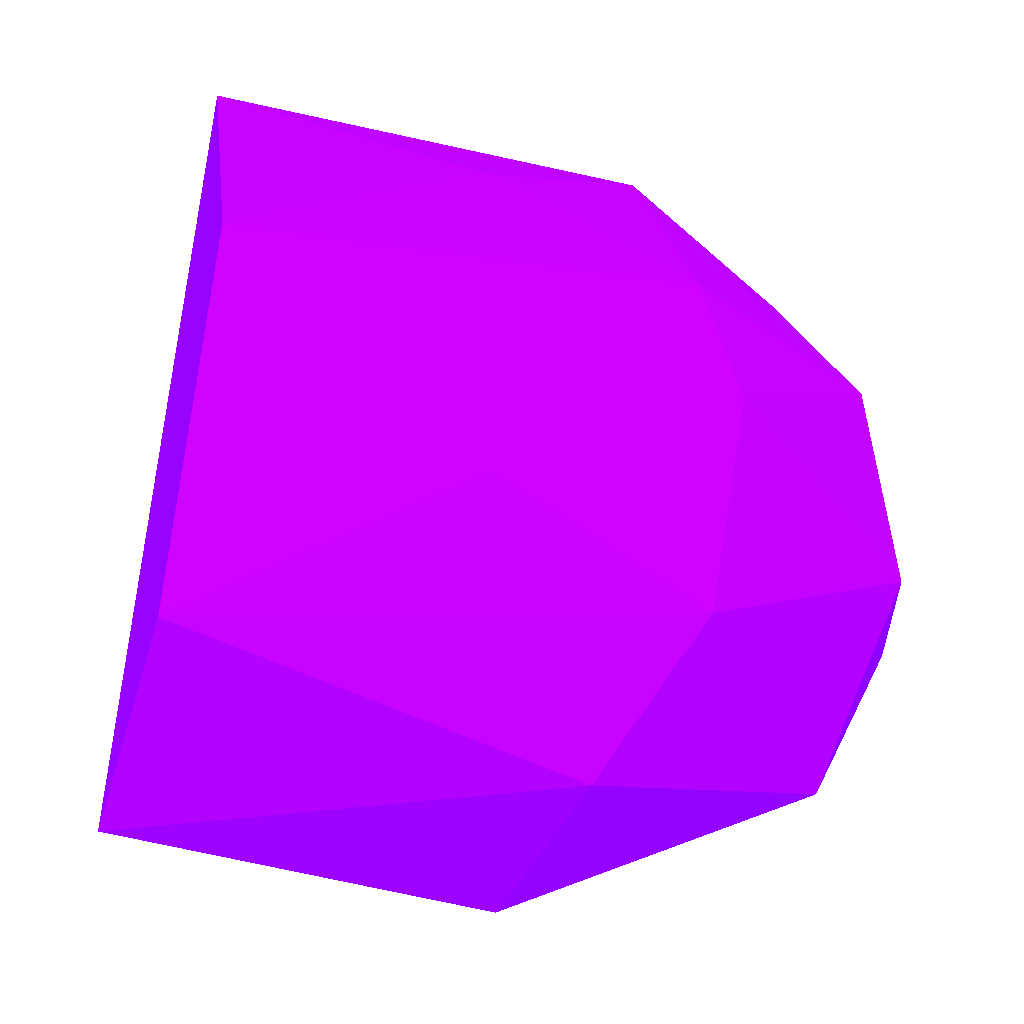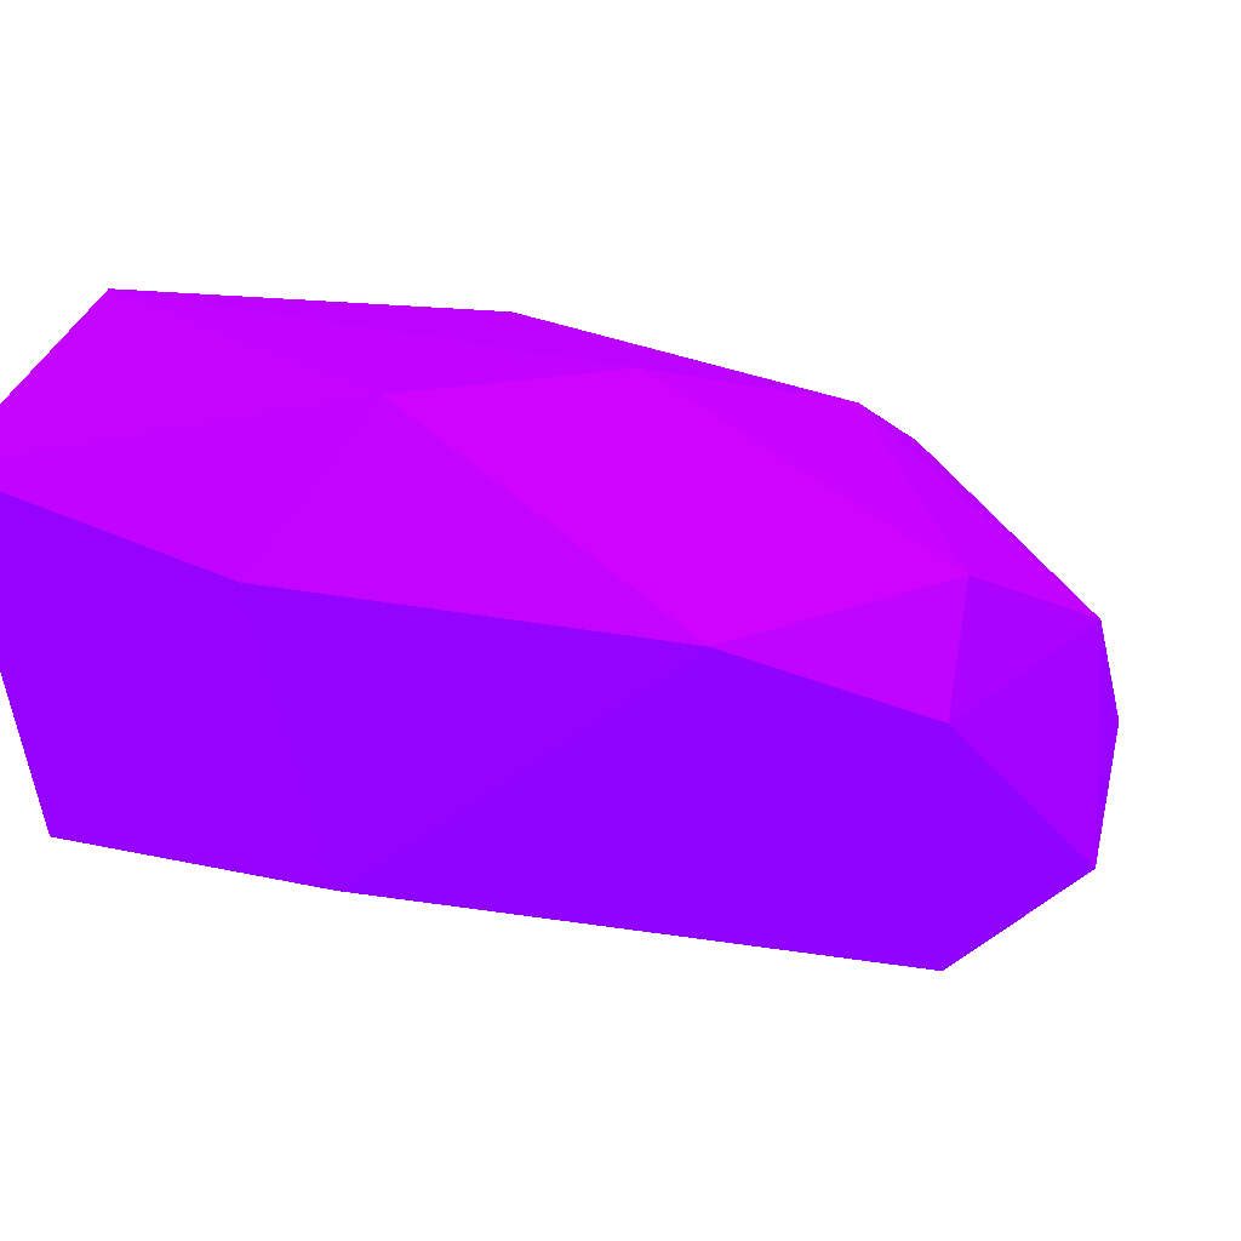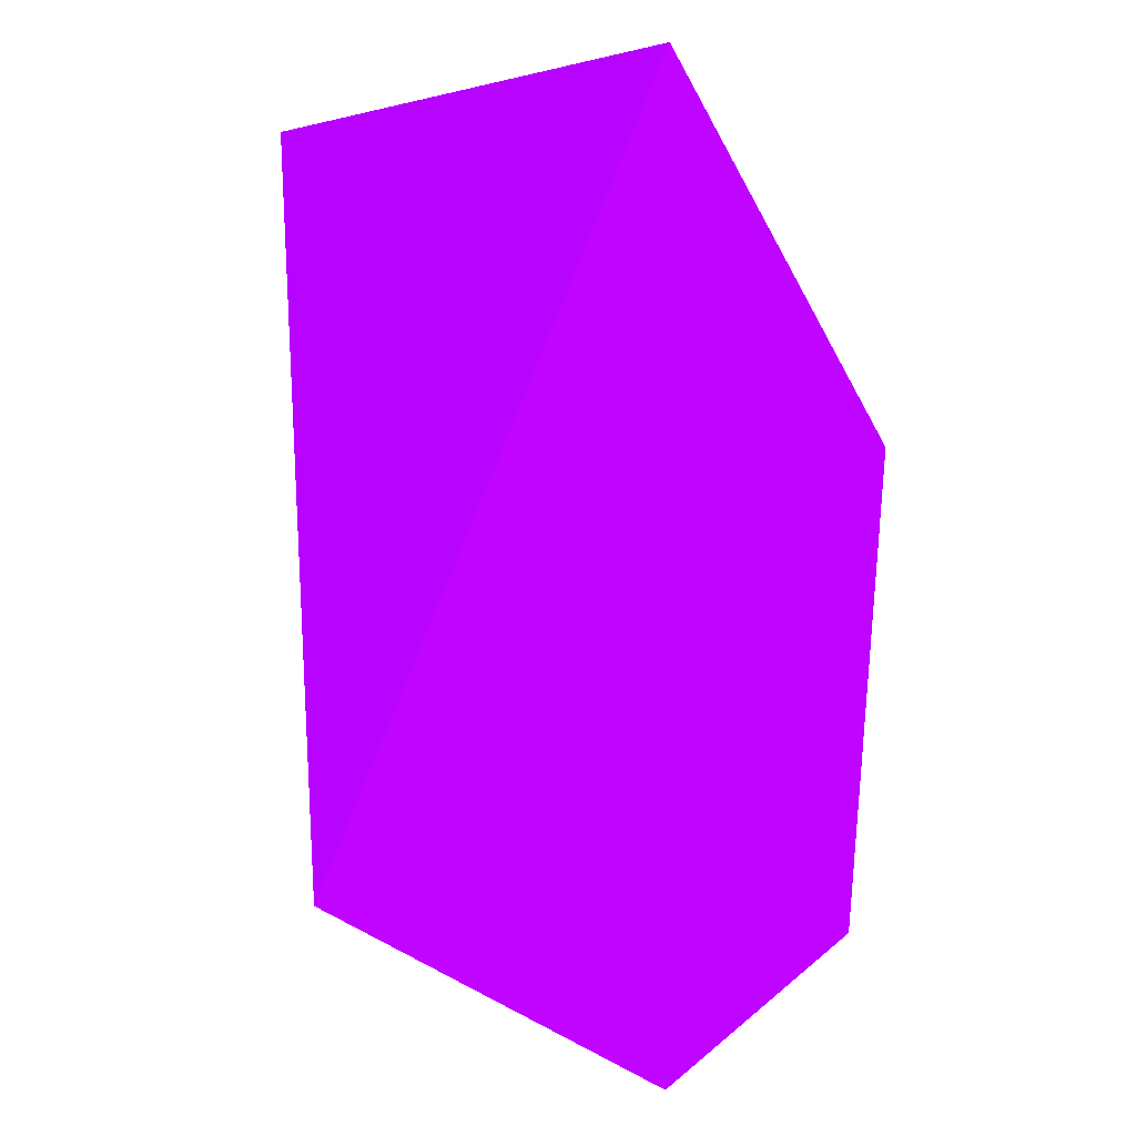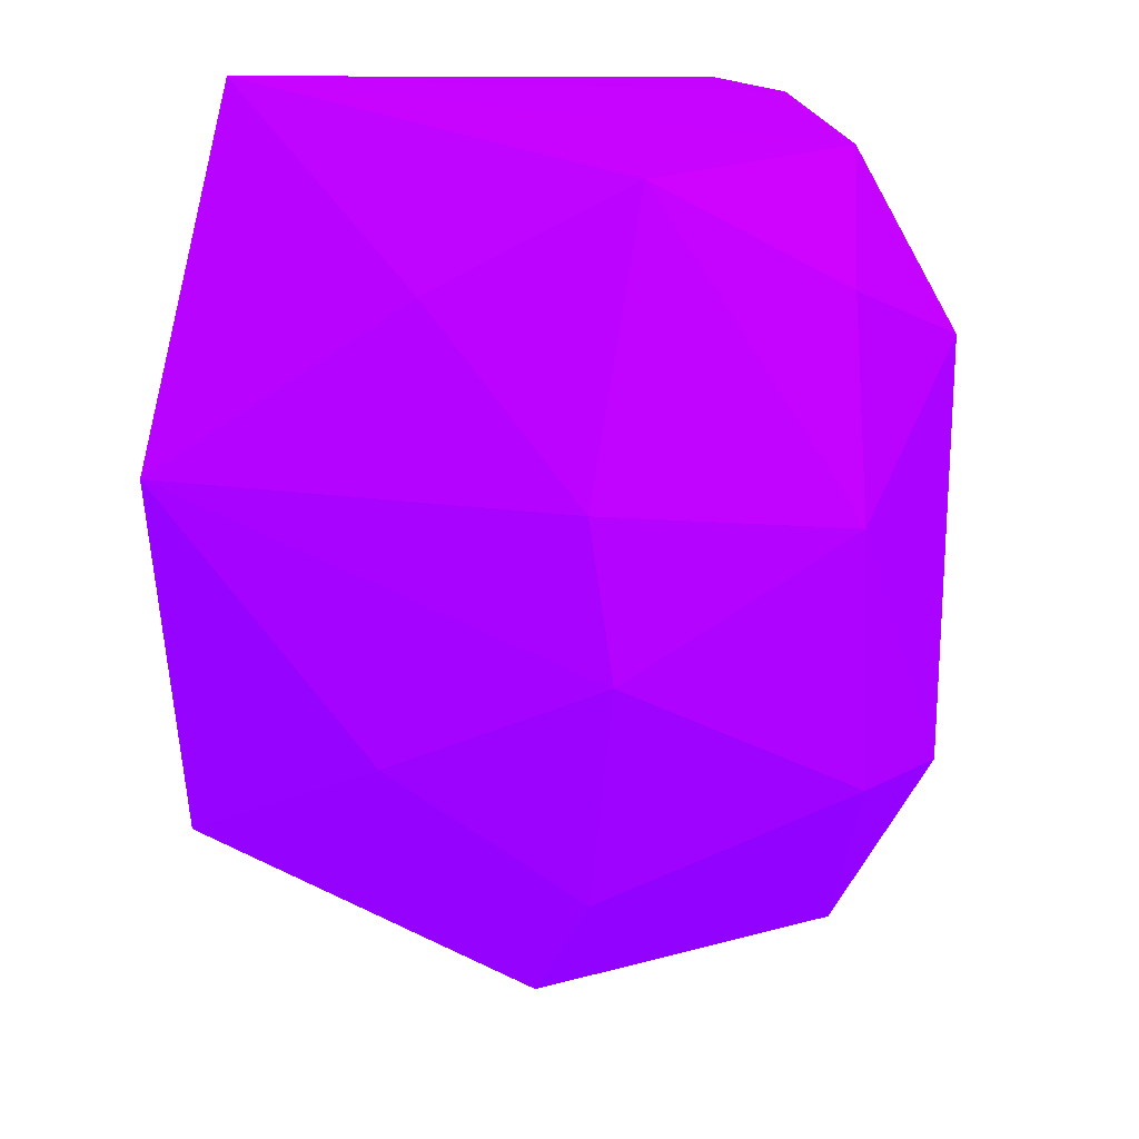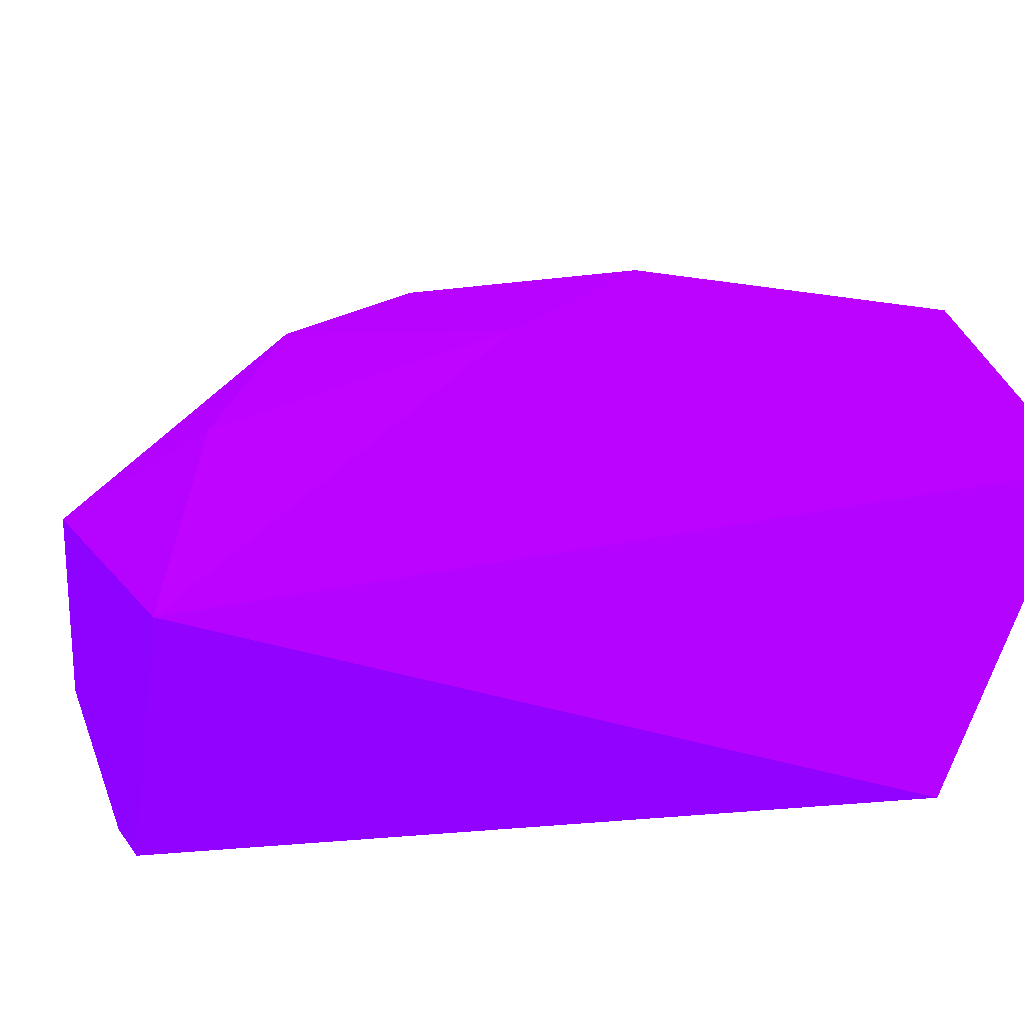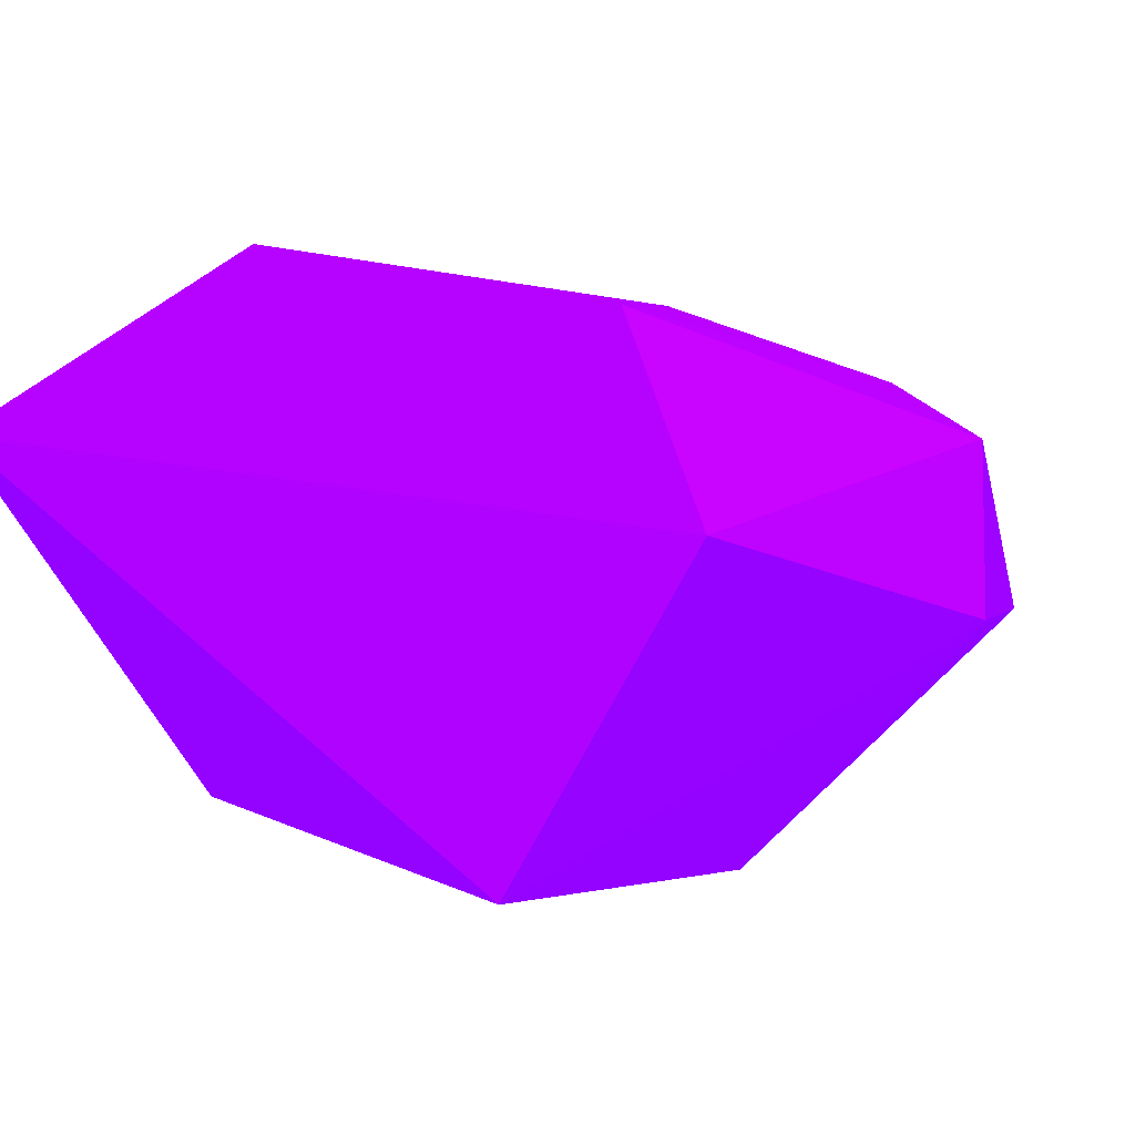
<metadata>
{"format":"obj","ext":"obj","renderer":"f3d","projection":"perspective","resolution":1024,"background":"white","views":[{"elev":55.2,"azim":3.3,"up":"+Z"},{"elev":-3.7,"azim":39.1,"up":"+Z"},{"elev":0.4,"azim":-85.0,"up":"+Y"},{"elev":28.5,"azim":44.9,"up":"+Y"},{"elev":23.6,"azim":-111.0,"up":"+Z"},{"elev":9.3,"azim":-47.9,"up":"+Z"}]}
</metadata>
<code>
v 0.3583 -0.01488 -0.0711 0.4235 0.007843 0.9882
v 0.3799 0.02305 -0.07686 0.4235 0.007843 0.9882
v 0.3608 0.02452 -0.05506 0.4235 0.007843 0.9882
v 0.3639 -0.01661 -0.04682 0.4235 0.007843 0.9882
v 0.3961 -0.01487 -0.06379 0.4235 0.007843 0.9882
v 0.3941 0.01922 -0.06574 0.4235 0.007843 0.9882
v 0.3643 0.006096 -0.04512 0.4235 0.007843 0.9882
v 0.3843 -0.02051 -0.05376 0.4235 0.007843 0.9882
v 0.3851 0.01787 -0.07759 0.4235 0.007843 0.9882
v 0.361 -0.02352 -0.05525 0.4235 0.007843 0.9882
v 0.3755 -0.01381 -0.07332 0.4235 0.007843 0.9882
v 0.3852 0.02383 -0.0605 0.4235 0.007843 0.9882
v 0.38 -0.02385 -0.06111 0.4235 0.007843 0.9882
v 0.4001 -0.004538 -0.06653 0.4235 0.007843 0.9882
v 0.3899 -0.01146 -0.0522 0.4235 0.007843 0.9882
v 0.3755 0.02304 -0.07603 0.4235 0.007843 0.9882
v 0.389 0.01006 -0.053 0.4235 0.007843 0.9882
v 0.4004 -0.003525 -0.06059 0.4235 0.007843 0.9882
v 0.3951 0.01522 -0.07255 0.4235 0.007843 0.9882
v 0.3987 0.00978 -0.06162 0.4235 0.007843 0.9882
v 0.3771 0.0176 -0.05319 0.4235 0.007843 0.9882
v 0.3788 -0.00649 -0.04812 0.4235 0.007843 0.9882
v 0.3883 0.02334 -0.07239 0.4235 0.007843 0.9882
v 0.3914 0.001934 -0.05232 0.4235 0.007843 0.9882
f 22 15 24
f 1 2 9
f 3 1 10
f 7 3 10
f 4 7 10
f 8 4 10
f 1 9 11
f 5 8 13
f 10 1 13
f 8 10 13
f 1 11 13
f 11 5 13
f 11 9 14
f 5 11 14
f 4 8 15
f 8 5 15
f 2 1 16
f 3 2 16
f 1 3 16
f 5 14 18
f 15 5 18
f 14 9 19
f 6 12 20
f 12 17 20
f 18 14 20
f 19 6 20
f 14 19 20
f 3 7 21
f 12 3 21
f 7 17 21
f 17 12 21
f 7 4 22
f 4 15 22
f 2 3 23
f 9 2 23
f 3 12 23
f 12 6 23
f 6 19 23
f 19 9 23
f 17 7 24
f 15 18 24
f 20 17 24
f 18 20 24
f 7 22 24

</code>
